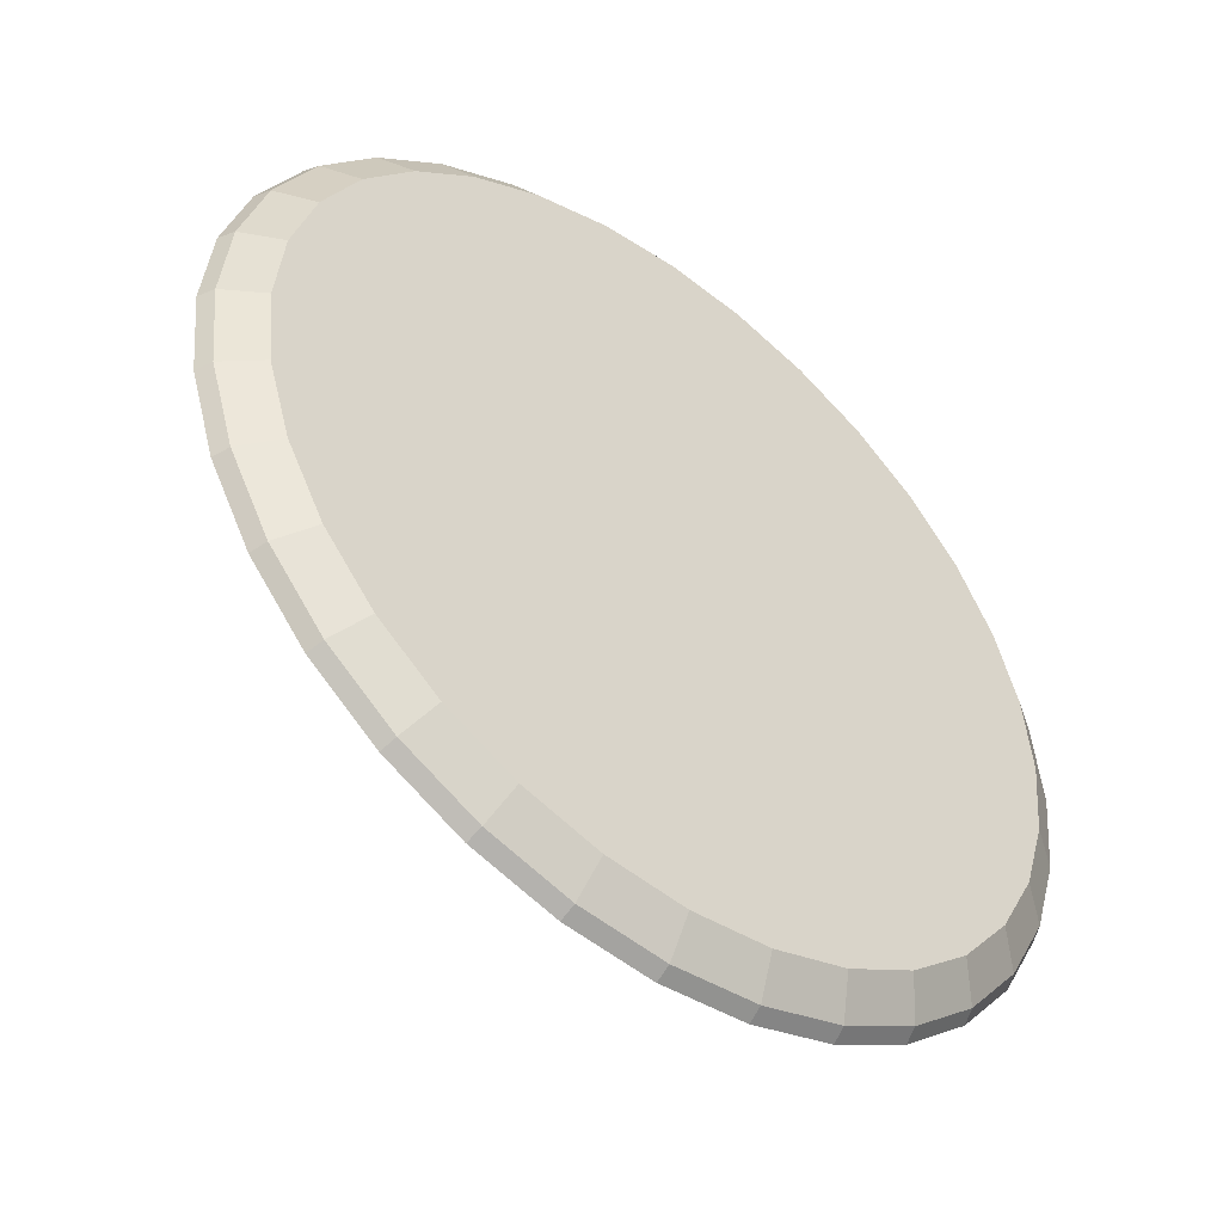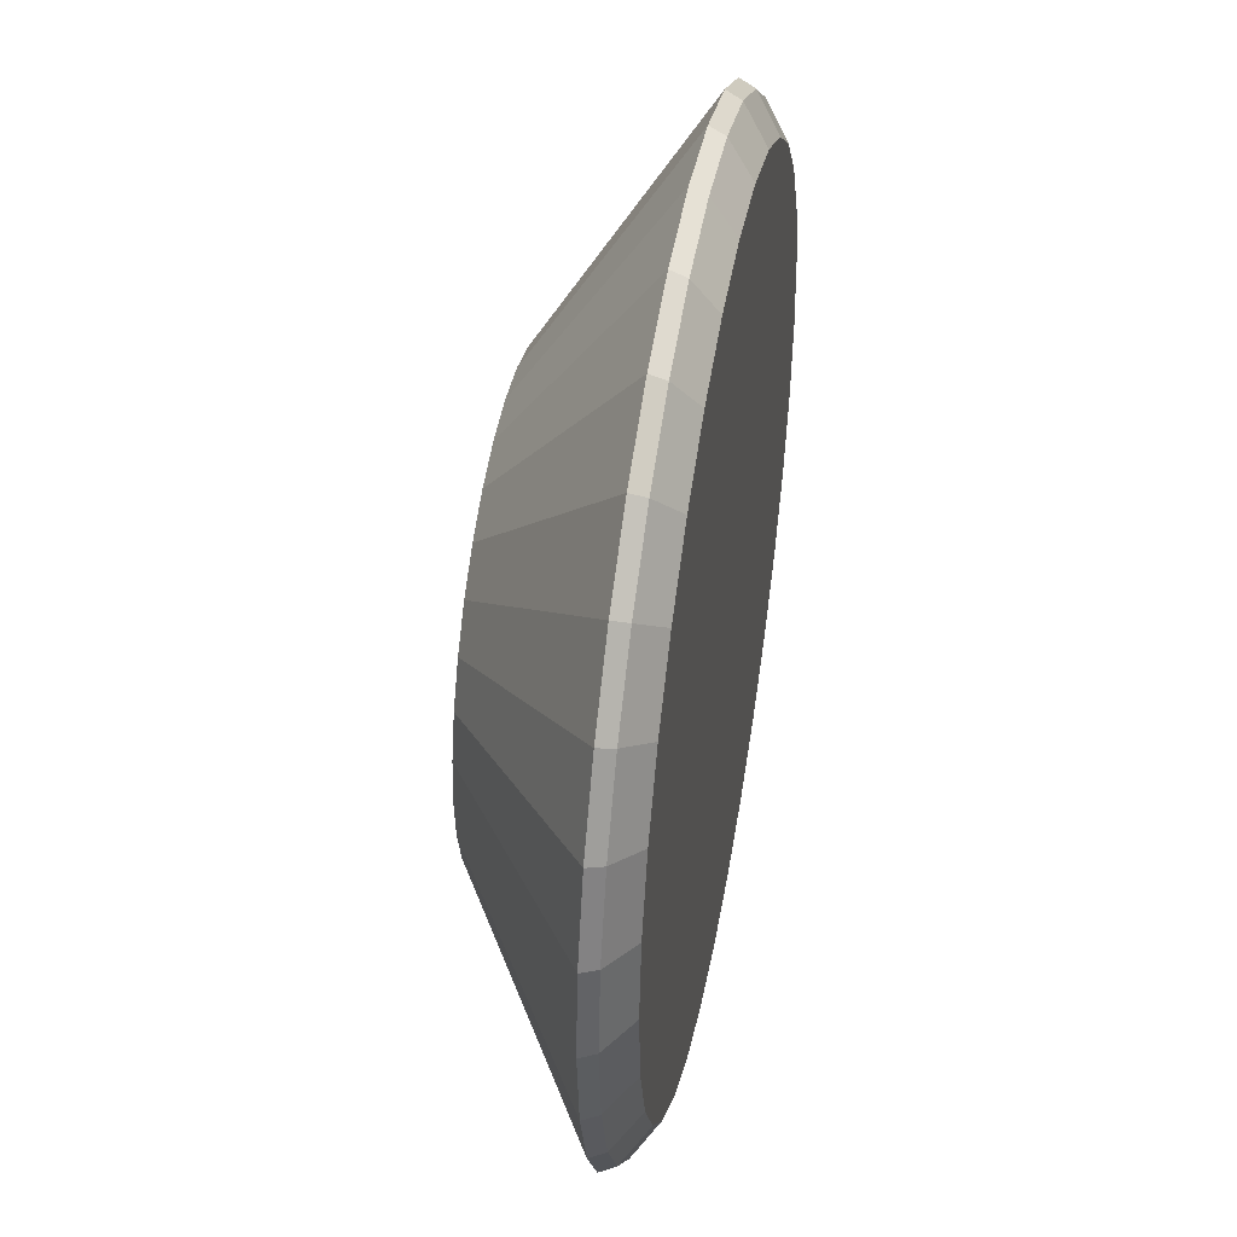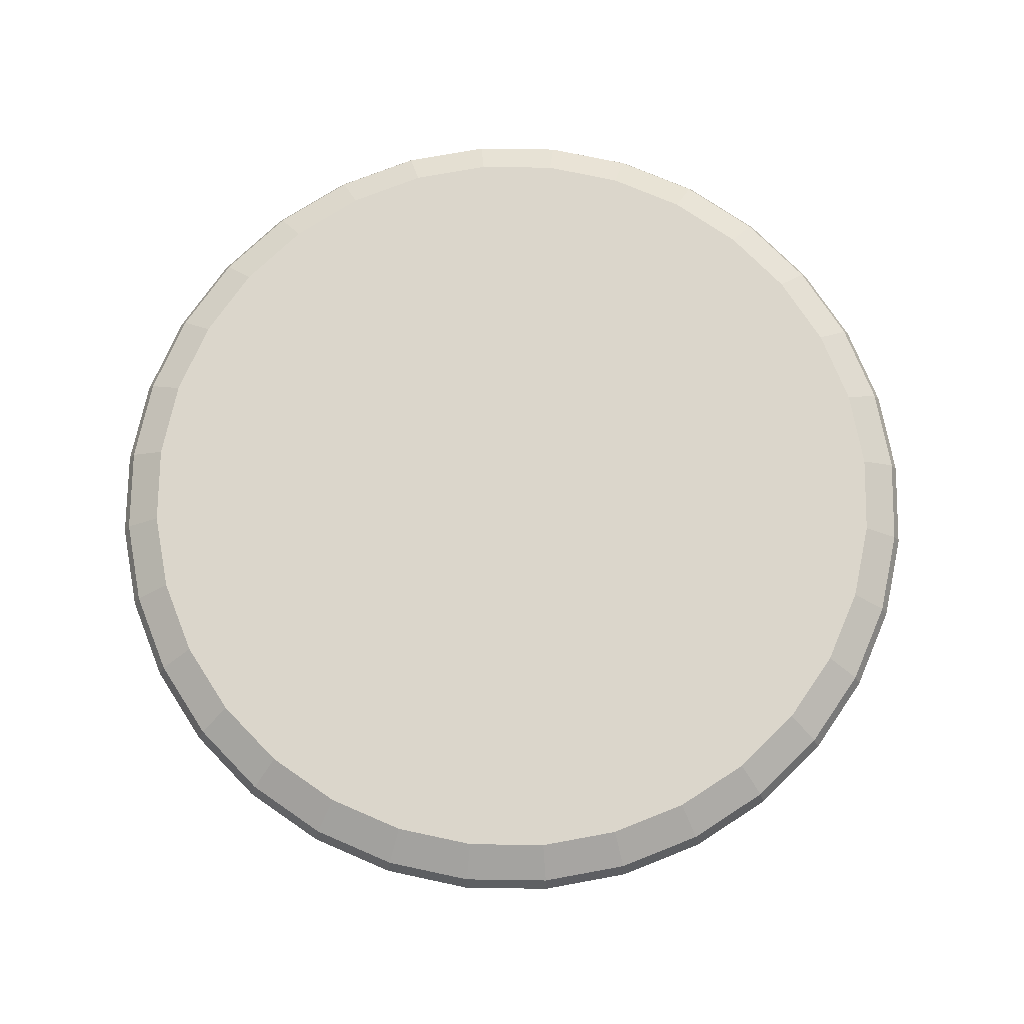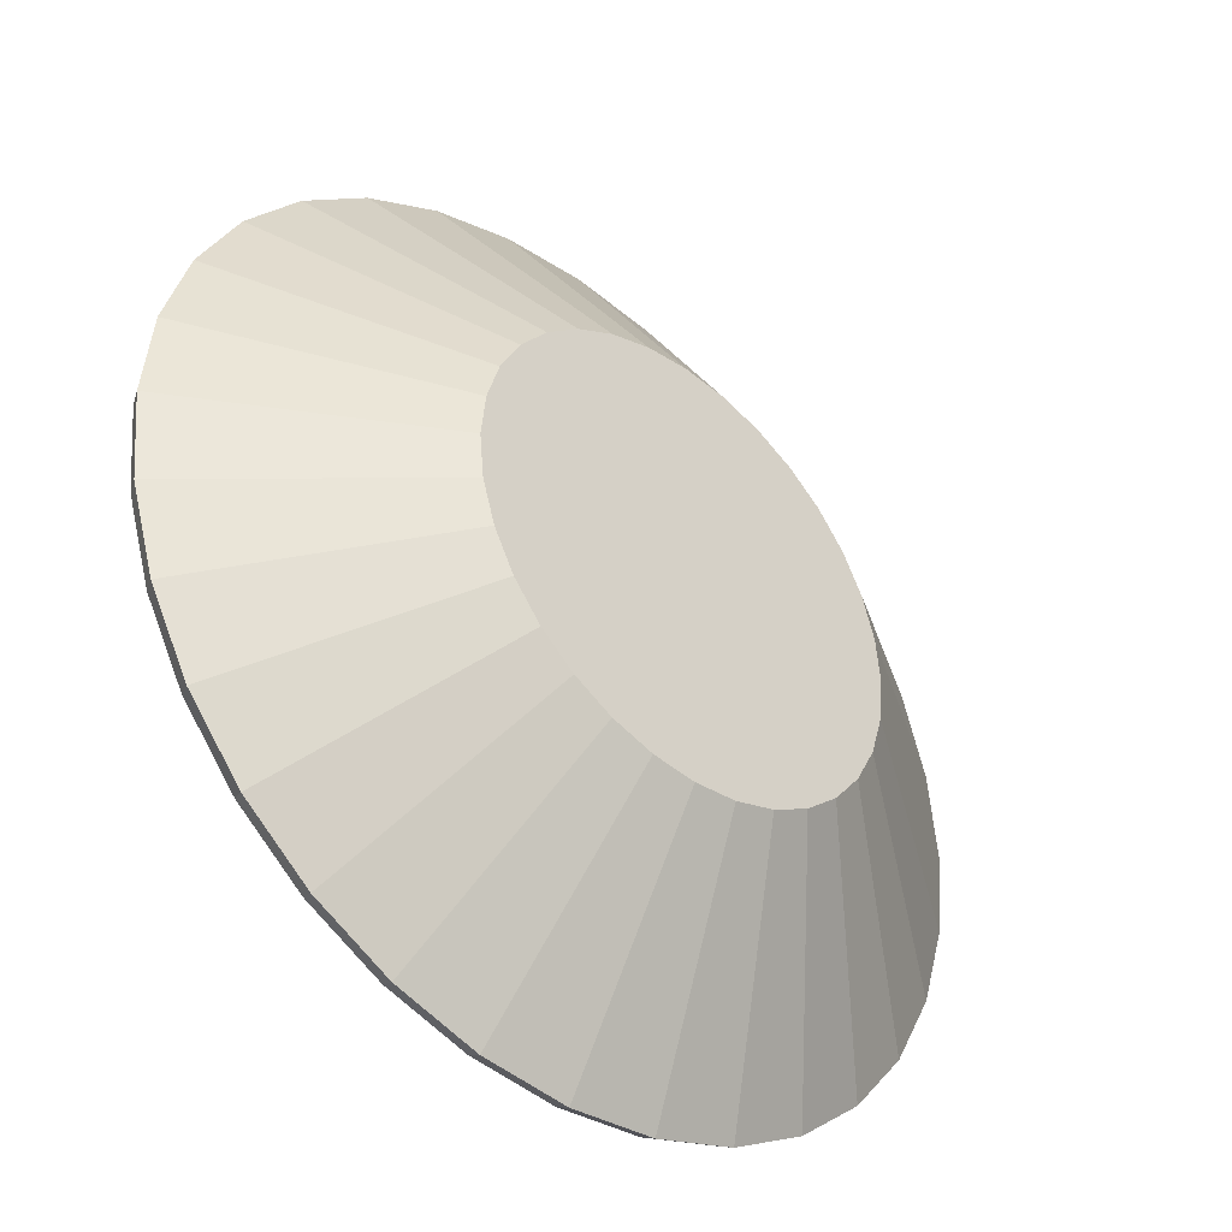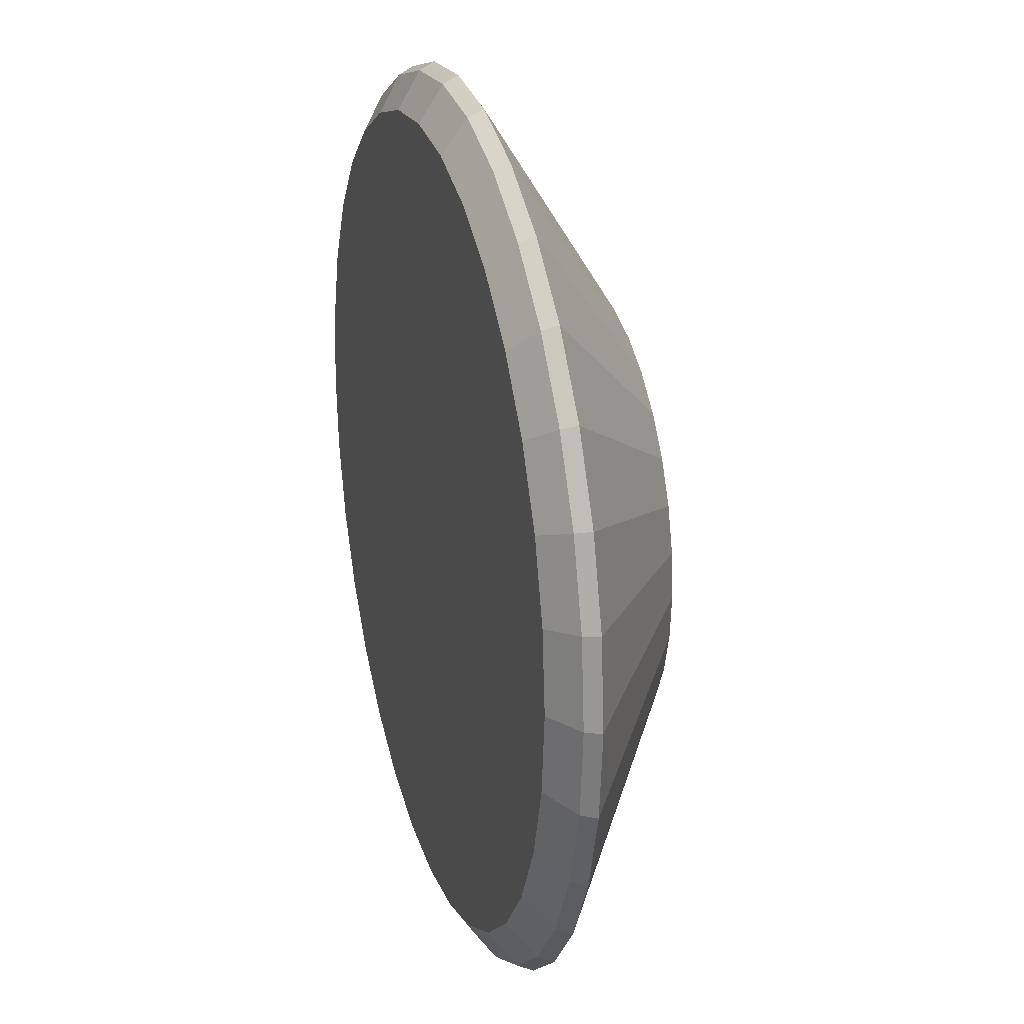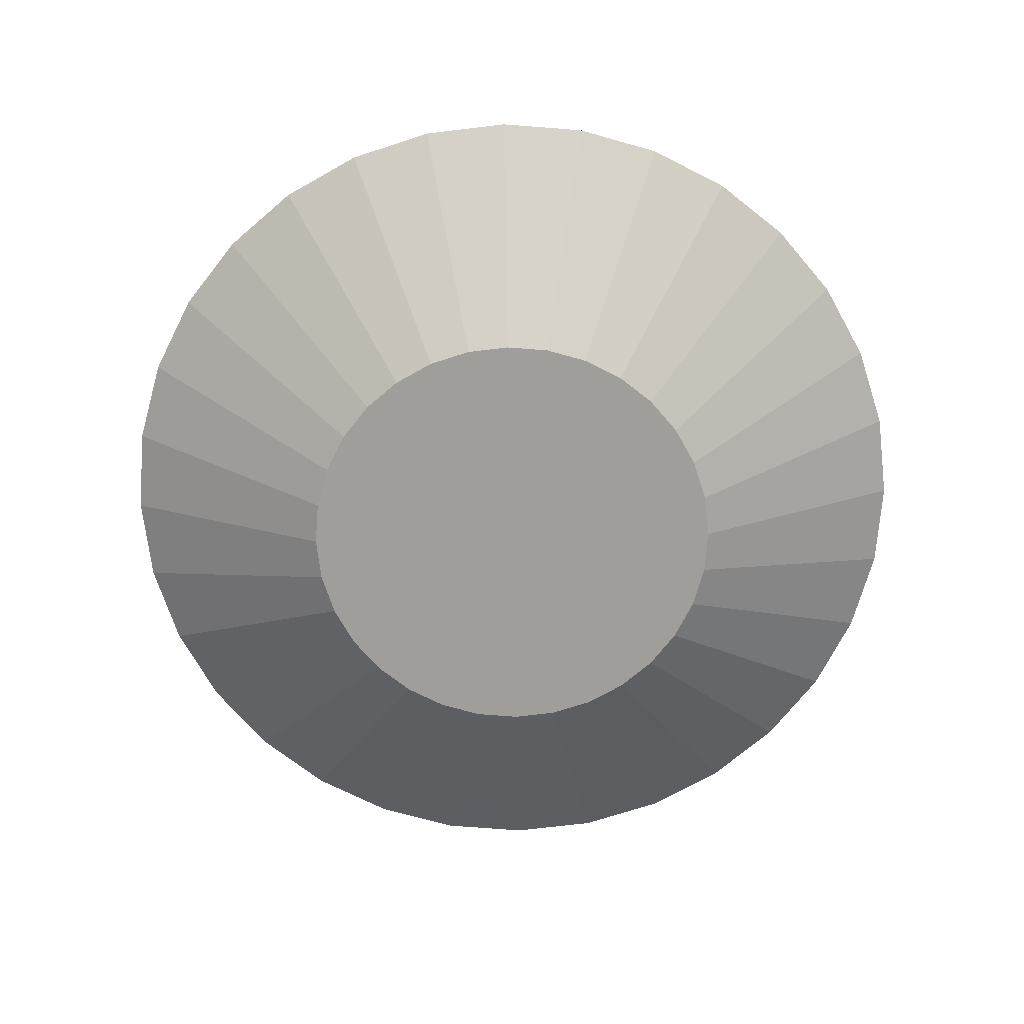
<metadata>
{"format":"obj","ext":"obj","renderer":"f3d","projection":"perspective","resolution":1024,"background":"white","views":[{"elev":-48.8,"azim":141.3,"up":"+Z"},{"elev":44.8,"azim":100.4,"up":"+Z"},{"elev":73.6,"azim":130.2,"up":"+Y"},{"elev":-40.6,"azim":-42.4,"up":"+Z"},{"elev":24.7,"azim":-106.3,"up":"+Z"},{"elev":-70.8,"azim":46.2,"up":"+Y"}]}
</metadata>
<code>
o ground
v 0 -1.75 2.5
v 0 0.25 4.521
v -0.4877 -1.75 2.452
v -0.882 0.25 4.434
v -0.9567 -1.75 2.31
v -1.73 0.25 4.177
v -1.389 -1.75 2.079
v -2.512 0.25 3.759
v -1.768 -1.75 1.768
v -3.197 0.25 3.197
v -2.079 -1.75 1.389
v -3.759 0.25 2.512
v -2.31 -1.75 0.9567
v -4.177 0.25 1.73
v -2.452 -1.75 0.4877
v -4.434 0.25 0.882
v -2.5 -1.75 0
v -4.521 0.25 0
v -2.452 -1.75 -0.4877
v -4.434 0.25 -0.882
v -2.31 -1.75 -0.9567
v -4.177 0.25 -1.73
v -2.079 -1.75 -1.389
v -3.759 0.25 -2.512
v -1.768 -1.75 -1.768
v -3.197 0.25 -3.197
v -1.389 -1.75 -2.079
v -2.512 0.25 -3.759
v -0.9567 -1.75 -2.31
v -1.73 0.25 -4.177
v -0.4877 -1.75 -2.452
v -0.882 0.25 -4.434
v 0 -1.75 -2.5
v 0 0.25 -4.521
v 0.4877 -1.75 -2.452
v 0.882 0.25 -4.434
v 0.9567 -1.75 -2.31
v 1.73 0.25 -4.177
v 1.389 -1.75 -2.079
v 2.512 0.25 -3.759
v 1.768 -1.75 -1.768
v 3.197 0.25 -3.197
v 2.079 -1.75 -1.389
v 3.759 0.25 -2.512
v 2.31 -1.75 -0.9567
v 4.177 0.25 -1.73
v 2.452 -1.75 -0.4877
v 4.434 0.25 -0.882
v 2.5 -1.75 0
v 4.521 0.25 0
v 2.452 -1.75 0.4877
v 4.434 0.25 0.882
v 2.31 -1.75 0.9567
v 4.177 0.25 1.73
v 2.079 -1.75 1.389
v 3.759 0.25 2.512
v 1.768 -1.75 1.768
v 3.197 0.25 3.197
v 1.389 -1.75 2.079
v 2.512 0.25 3.759
v 0.9567 -1.75 2.31
v 1.73 0.25 4.177
v 0.4877 -1.75 2.452
v 0.882 0.25 4.434
v 0 -0.1768 5
v -0.9755 -0.1768 4.904
v -1.913 -0.1768 4.619
v -2.778 -0.1768 4.157
v -3.536 -0.1768 3.536
v -4.157 -0.1768 2.778
v -4.619 -0.1768 1.913
v -4.904 -0.1768 0.9755
v -5 -0.1768 0
v -4.904 -0.1768 -0.9755
v -4.619 -0.1768 -1.913
v -4.157 -0.1768 -2.778
v -3.536 -0.1768 -3.536
v -2.778 -0.1768 -4.157
v -1.913 -0.1768 -4.619
v -0.9755 -0.1768 -4.904
v 0 -0.1768 -5
v 0.9755 -0.1768 -4.904
v 1.913 -0.1768 -4.619
v 2.778 -0.1768 -4.157
v 3.536 -0.1768 -3.536
v 4.157 -0.1768 -2.778
v 4.619 -0.1768 -1.913
v 4.904 -0.1768 -0.9755
v 5 -0.1768 0
v 4.904 -0.1768 0.9755
v 4.619 -0.1768 1.913
v 4.157 -0.1768 2.778
v 3.536 -0.1768 3.536
v 2.778 -0.1768 4.157
v 1.913 -0.1768 4.619
v 0.9755 -0.1768 4.904
v -0 -0.009809 4.918
v -0.9594 -0.009809 4.823
v -1.882 -0.009809 4.543
v -2.732 -0.009809 4.089
v -3.477 -0.009809 3.477
v -4.089 -0.009809 2.732
v -4.543 -0.009809 1.882
v -4.823 -0.009809 0.9594
v -4.918 -0.009809 0
v -4.823 -0.009809 -0.9594
v -4.543 -0.009809 -1.882
v -4.089 -0.009809 -2.732
v -3.477 -0.009809 -3.477
v -2.732 -0.009809 -4.089
v -1.882 -0.009809 -4.543
v -0.9594 -0.009809 -4.823
v -0 -0.009809 -4.918
v 0.9594 -0.009809 -4.823
v 1.882 -0.009809 -4.543
v 2.732 -0.009809 -4.089
v 3.477 -0.009809 -3.477
v 4.089 -0.009809 -2.732
v 4.543 -0.009809 -1.882
v 4.823 -0.009809 -0.9594
v 4.918 -0.009809 0
v 4.823 -0.009809 0.9594
v 4.543 -0.009809 1.882
v 4.089 -0.009809 2.732
v 3.477 -0.009809 3.477
v 2.732 -0.009809 4.089
v 1.882 -0.009809 4.543
v 0.9594 -0.009809 4.823
f 2 98 97
f 98 6 99
f 6 100 99
f 100 10 101
f 10 102 101
f 12 103 102
f 14 104 103
f 104 18 105
f 18 106 105
f 106 22 107
f 22 108 107
f 108 26 109
f 26 110 109
f 28 111 110
f 30 112 111
f 112 34 113
f 34 114 113
f 114 38 115
f 38 116 115
f 116 42 117
f 42 118 117
f 44 119 118
f 46 120 119
f 120 50 121
f 50 122 121
f 122 54 123
f 54 124 123
f 124 58 125
f 58 126 125
f 60 127 126
f 22 14 6
f 62 128 127
f 128 2 97
f 2 4 98
f 98 4 6
f 6 8 100
f 100 8 10
f 10 12 102
f 12 14 103
f 14 16 104
f 104 16 18
f 18 20 106
f 106 20 22
f 22 24 108
f 108 24 26
f 26 28 110
f 28 30 111
f 30 32 112
f 112 32 34
f 34 36 114
f 114 36 38
f 38 40 116
f 116 40 42
f 42 44 118
f 44 46 119
f 46 48 120
f 120 48 50
f 50 52 122
f 122 52 54
f 54 56 124
f 124 56 58
f 58 60 126
f 60 62 127
f 6 4 2
f 2 64 6
f 64 62 6
f 62 60 58
f 58 56 54
f 54 52 50
f 50 48 46
f 46 44 42
f 42 40 38
f 38 36 34
f 34 32 38
f 32 30 38
f 30 28 26
f 26 24 22
f 22 20 18
f 18 16 22
f 16 14 22
f 14 12 10
f 10 8 6
f 62 58 54
f 54 50 38
f 50 46 38
f 46 42 38
f 30 26 22
f 14 10 6
f 6 62 38
f 62 54 38
f 38 30 6
f 30 22 6
f 62 64 128
f 128 64 2
f 63 15 31
f 96 1 63
f 95 63 61
f 94 61 59
f 93 59 57
f 55 93 57
f 91 55 53
f 90 53 51
f 49 90 51
f 88 49 47
f 87 47 45
f 86 45 43
f 85 43 41
f 39 85 41
f 83 39 37
f 82 37 35
f 33 82 35
f 80 33 31
f 79 31 29
f 78 29 27
f 77 27 25
f 23 77 25
f 75 23 21
f 74 21 19
f 17 74 19
f 72 17 15
f 71 15 13
f 70 13 11
f 69 11 9
f 7 69 9
f 67 7 5
f 66 5 3
f 1 66 3
f 96 97 65
f 127 96 95
f 94 127 95
f 93 126 94
f 124 93 92
f 123 92 91
f 90 123 91
f 121 90 89
f 88 121 89
f 119 88 87
f 86 119 87
f 85 118 86
f 116 85 84
f 115 84 83
f 82 115 83
f 113 82 81
f 80 113 81
f 111 80 79
f 78 111 79
f 77 110 78
f 108 77 76
f 107 76 75
f 74 107 75
f 105 74 73
f 72 105 73
f 103 72 71
f 70 103 71
f 69 102 70
f 100 69 68
f 99 68 67
f 66 99 67
f 97 66 65
f 63 1 3
f 3 5 7
f 7 9 11
f 11 13 15
f 15 17 19
f 19 21 23
f 23 25 31
f 25 27 31
f 27 29 31
f 31 33 35
f 35 37 39
f 39 41 47
f 41 43 47
f 43 45 47
f 47 49 51
f 51 53 55
f 55 57 63
f 57 59 63
f 59 61 63
f 63 3 7
f 7 11 63
f 11 15 63
f 15 19 31
f 19 23 31
f 31 35 39
f 47 51 55
f 31 39 47
f 47 55 31
f 55 63 31
f 96 65 1
f 95 96 63
f 94 95 61
f 93 94 59
f 55 92 93
f 91 92 55
f 90 91 53
f 49 89 90
f 88 89 49
f 87 88 47
f 86 87 45
f 85 86 43
f 39 84 85
f 83 84 39
f 82 83 37
f 33 81 82
f 80 81 33
f 79 80 31
f 78 79 29
f 77 78 27
f 23 76 77
f 75 76 23
f 74 75 21
f 17 73 74
f 72 73 17
f 71 72 15
f 70 71 13
f 69 70 11
f 7 68 69
f 67 68 7
f 66 67 5
f 1 65 66
f 96 128 97
f 127 128 96
f 94 126 127
f 93 125 126
f 124 125 93
f 123 124 92
f 90 122 123
f 121 122 90
f 88 120 121
f 119 120 88
f 86 118 119
f 85 117 118
f 116 117 85
f 115 116 84
f 82 114 115
f 113 114 82
f 80 112 113
f 111 112 80
f 78 110 111
f 77 109 110
f 108 109 77
f 107 108 76
f 74 106 107
f 105 106 74
f 72 104 105
f 103 104 72
f 70 102 103
f 69 101 102
f 100 101 69
f 99 100 68
f 66 98 99
f 97 98 66

</code>
